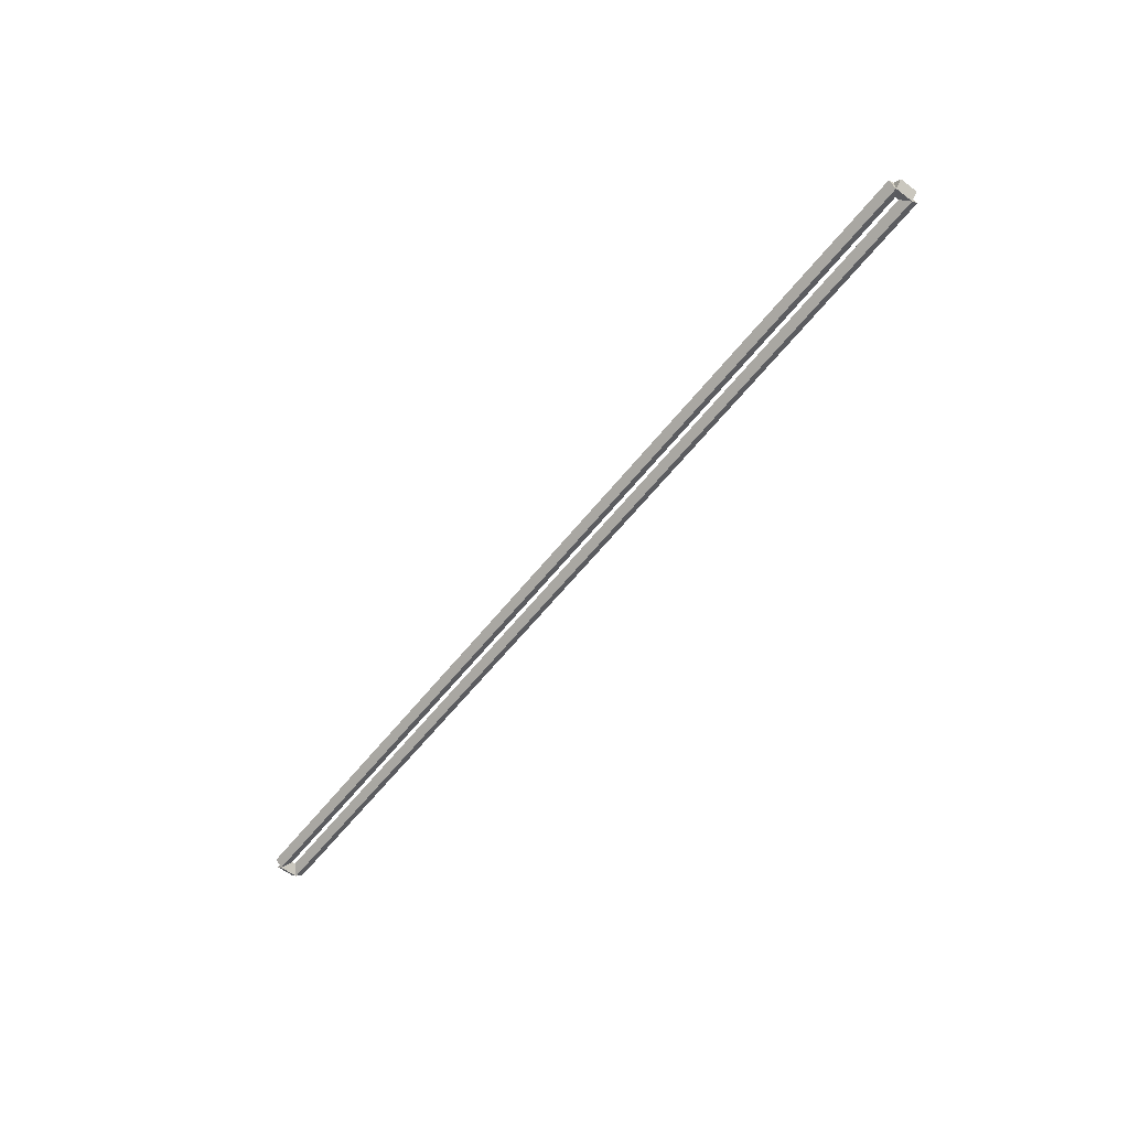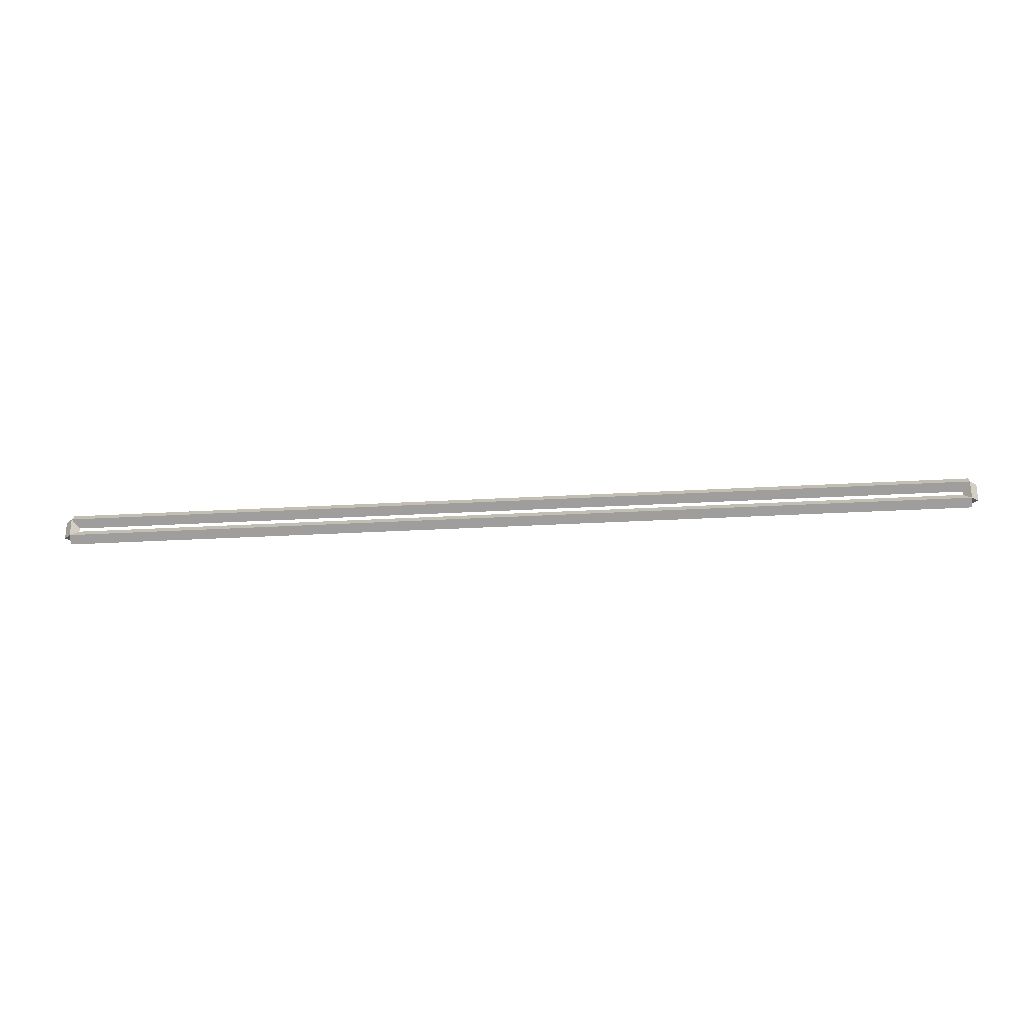
<metadata>
{"format":"obj","ext":"obj","renderer":"f3d","projection":"perspective","resolution":1024,"background":"white","views":[{"elev":-59.0,"azim":-127.9,"up":"+Z"},{"elev":-26.8,"azim":5.3,"up":"+Y"}]}
</metadata>
<code>
g base_node_60_37
v 12.7 42.63 -24.82
v 12.7 42.53 -24.72
v 12.7 42.43 -24.82
v 12.7 42.53 -24.92
v 0 42.63 -24.82
v 0 42.53 -24.72
v 0 42.43 -24.82
v 0 42.53 -24.92
f 1 2 3 4
f 6 2 1 5
f 5 1 4 8
f 6 5 8 7
f 8 4 3 7
f 7 3 2 6
g base_node_60_37
v 12.8 42.78 -24.82
v 12.7 42.78 -24.92
v 12.6 42.78 -24.82
v 12.7 42.78 -24.72
v 12.8 42.53 -24.82
v 12.7 42.53 -24.92
v 12.6 42.53 -24.82
v 12.7 42.53 -24.72
f 9 10 11 12
f 14 10 9 13
f 13 9 12 16
f 14 13 16 15
f 16 12 11 15
f 15 11 10 14
g base_node_60_37
v 0 42.88 -24.82
v 0 42.78 -24.92
v 0 42.68 -24.82
v 0 42.78 -24.72
v 12.7 42.88 -24.82
v 12.7 42.78 -24.92
v 12.7 42.68 -24.82
v 12.7 42.78 -24.72
f 17 18 19 20
f 22 18 17 21
f 21 17 20 24
f 22 21 24 23
f 24 20 19 23
f 23 19 18 22
g base_node_60_37
v 0.1 42.53 -24.82
v -1.034e-14 42.53 -24.72
v -0.1 42.53 -24.82
v 3.107e-14 42.53 -24.92
v 0.1 42.78 -24.82
v -1.034e-14 42.78 -24.72
v -0.1 42.78 -24.82
v 3.107e-14 42.78 -24.92
f 25 26 27 28
f 30 26 25 29
f 29 25 28 32
f 30 29 32 31
f 32 28 27 31
f 31 27 26 30

</code>
